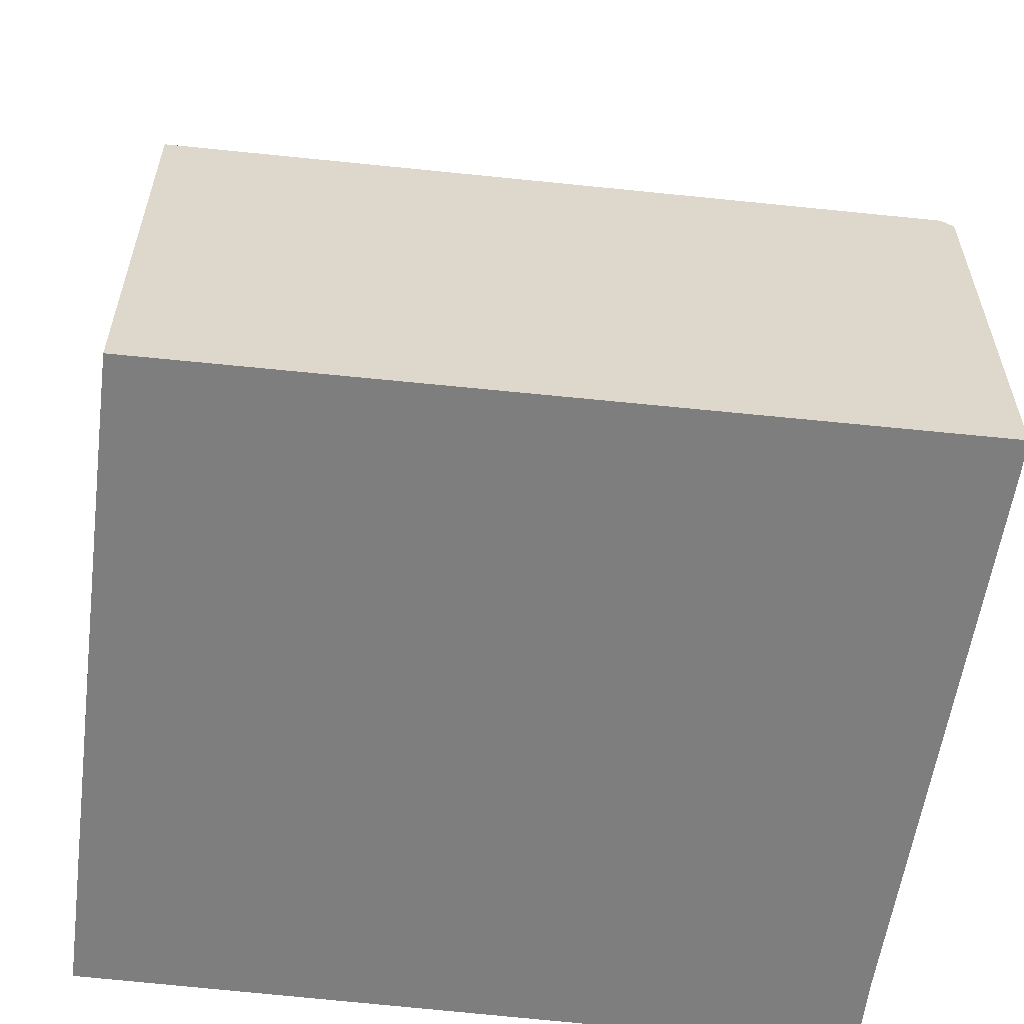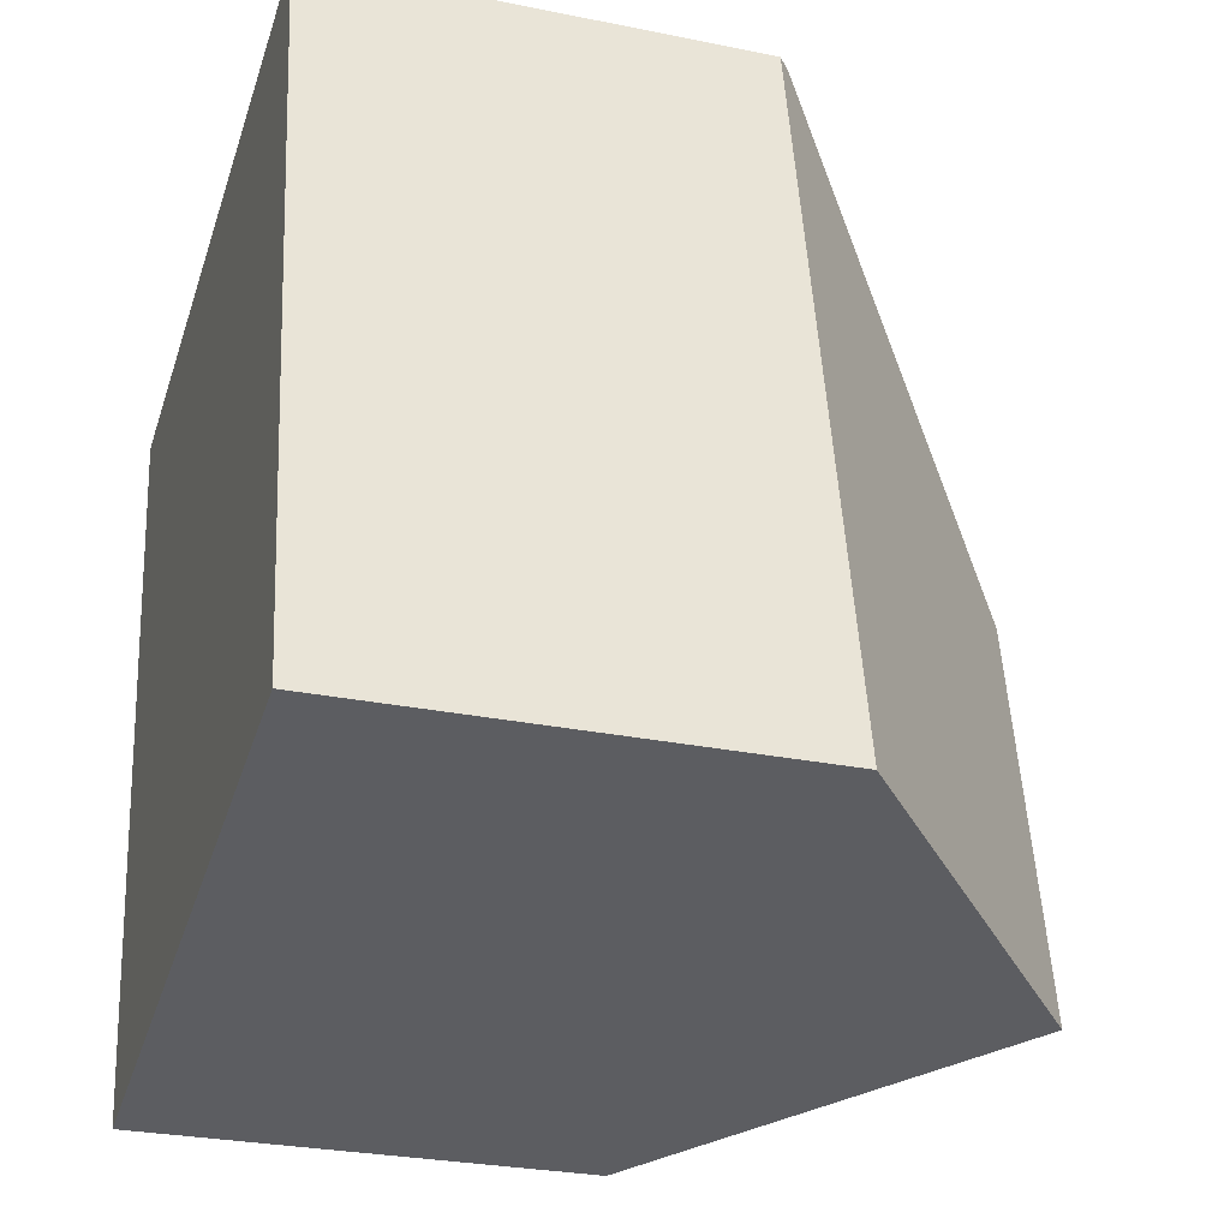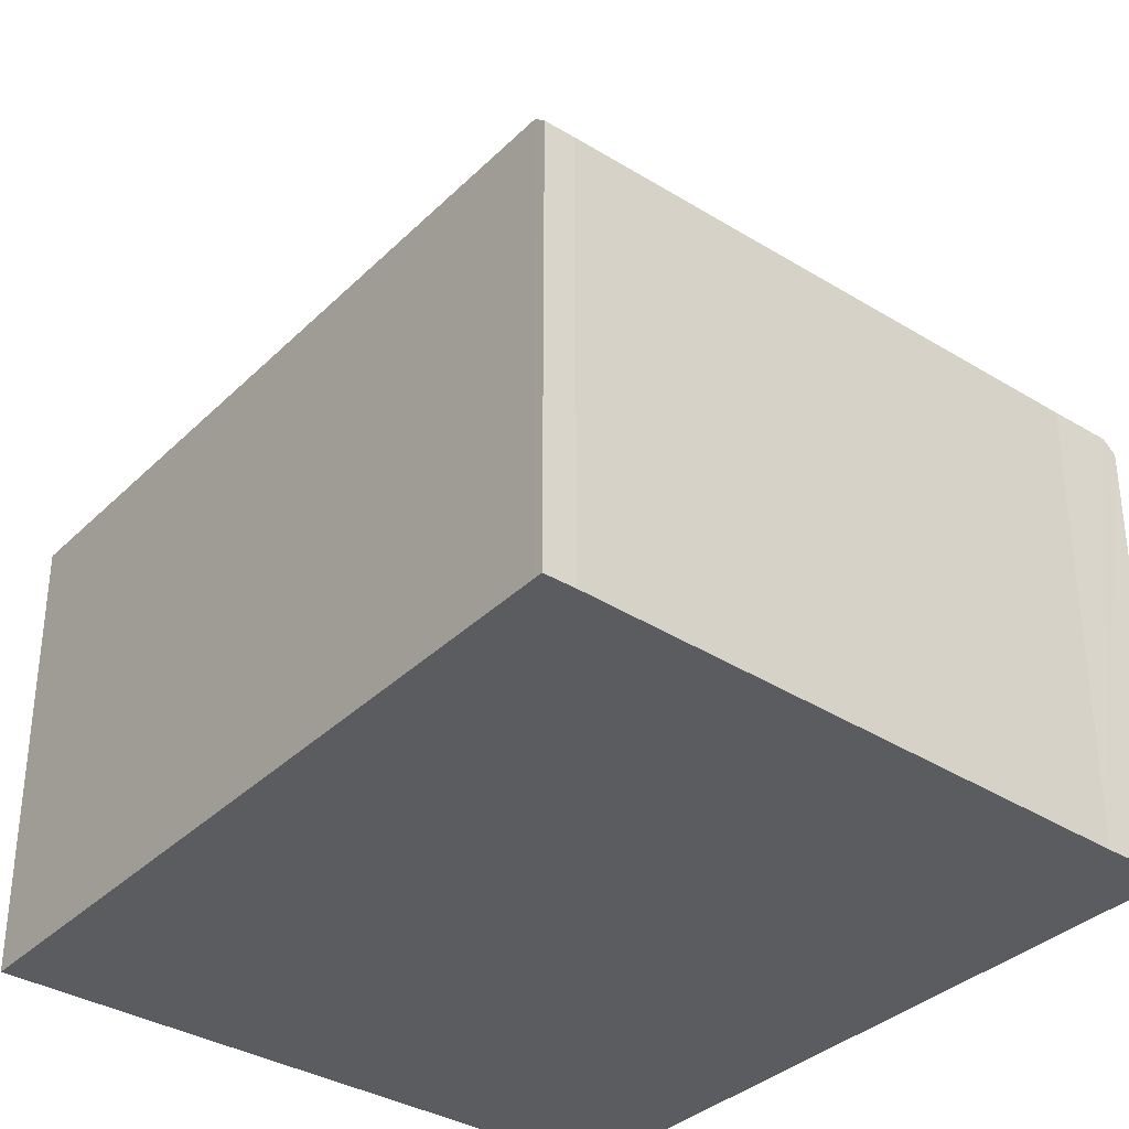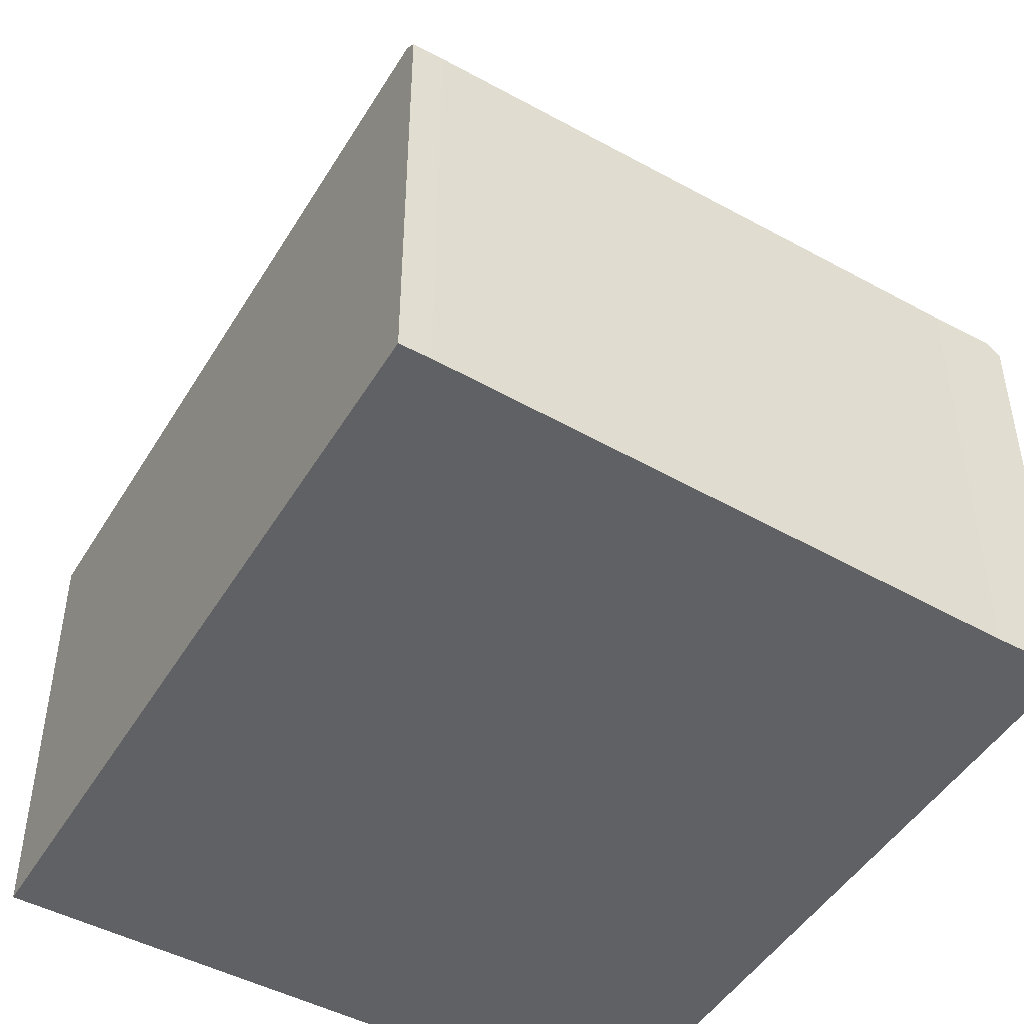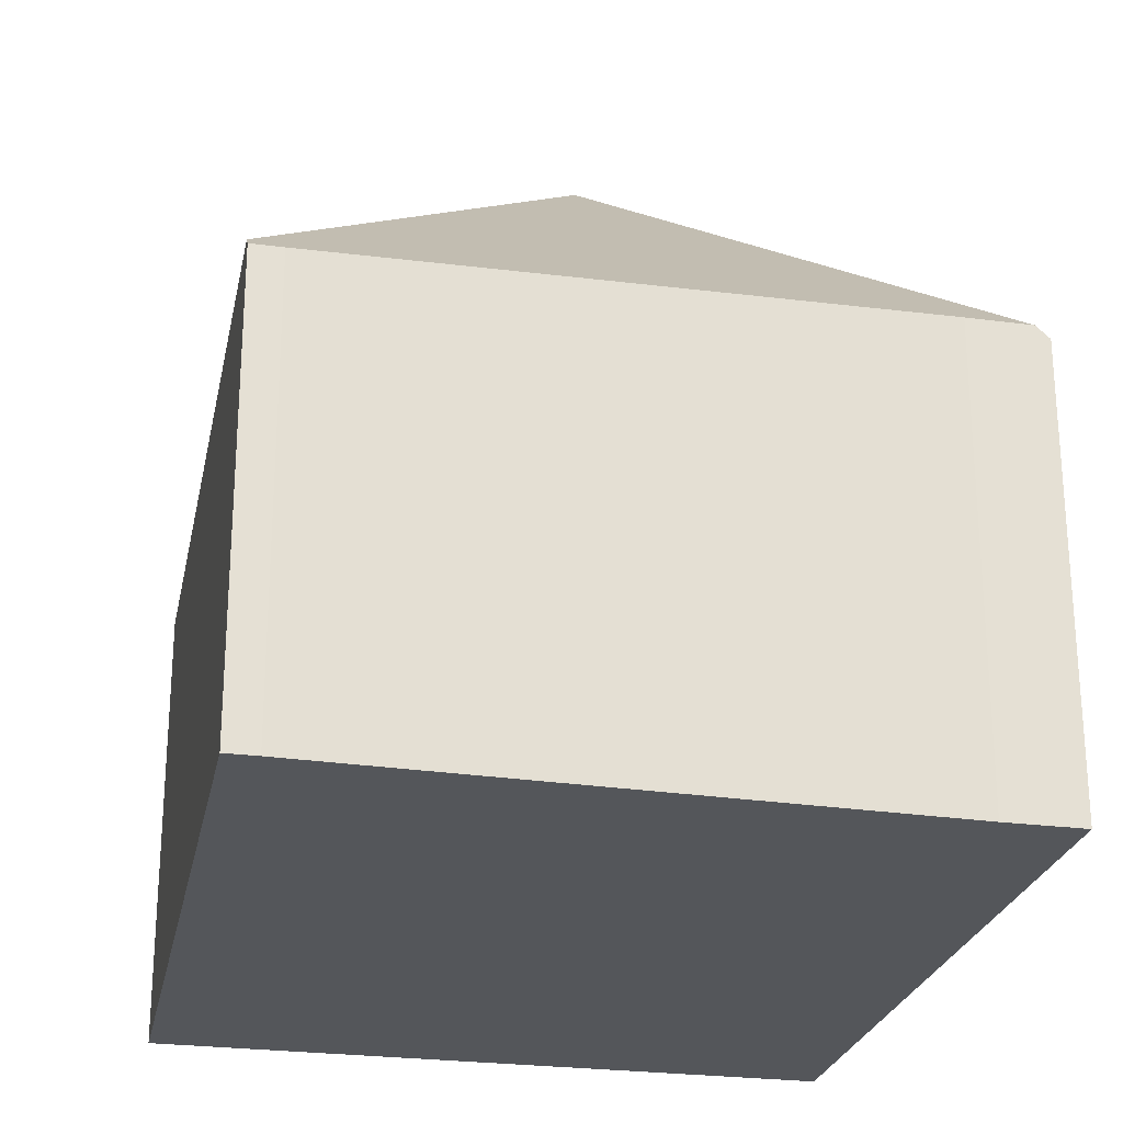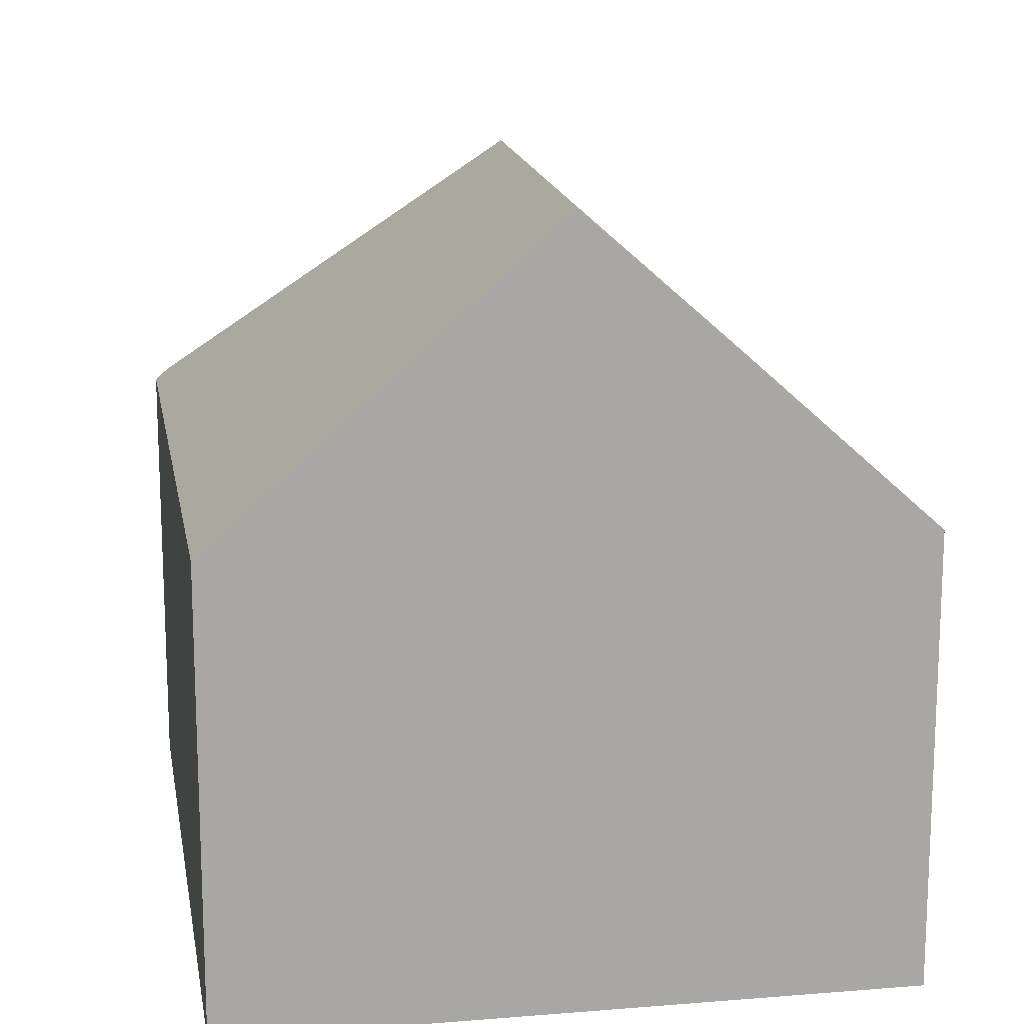
<metadata>
{"format":"obj","ext":"obj","renderer":"f3d","projection":"perspective","resolution":1024,"background":"white","views":[{"elev":-59.5,"azim":-106.2,"up":"+Y"},{"elev":-28.1,"azim":72.8,"up":"+Z"},{"elev":-35.0,"azim":-48.1,"up":"+Y"},{"elev":-47.9,"azim":-40.0,"up":"+Y"},{"elev":-25.4,"azim":-21.3,"up":"+Y"},{"elev":15.7,"azim":161.1,"up":"+Y"}]}
</metadata>
<code>
v  0.704 2.299 -3.944
v  2.037 3.844 -1.499
v  2.424 3.844 -3.665
v  0.011 2.299 -0.062
v  4.118 2.322 -3.39
v  3.492 2.268 0.468
v  3.423 2.329 0.457
v  0.154 2.243 0.025
v  0 2.243 1.373e-16
v  3.103 2.329 0.405
v  0.704 2.415e-16 -3.944
v  0.011 3.796e-18 -0.062
v  0 0 0
v  0.154 -1.531e-18 0.025
v  3.103 -2.48e-17 0.405
v  3.492 -2.866e-17 0.468
v  3.423 -2.798e-17 0.457
v  4.118 2.076e-16 -3.39
v  2.424 2.244e-16 -3.665
g defaultobject
f 1 2 3
f 2 1 4
f 2 5 3
f 5 2 6
f 6 2 7
f 8 4 9
f 4 8 2
f 2 8 10
f 2 10 7
f 11 4 1
f 4 11 12
f 4 12 9
f 9 12 13
f 13 8 9
f 8 13 14
f 8 15 10
f 15 8 14
f 15 7 10
f 7 15 6
f 6 15 16
f 16 15 17
f 6 18 5
f 18 6 16
f 5 1 3
f 1 5 11
f 11 5 19
f 19 5 18
f 16 19 18
f 19 16 17
f 19 17 15
f 19 15 14
f 19 14 11
f 11 14 13
f 11 13 12

</code>
